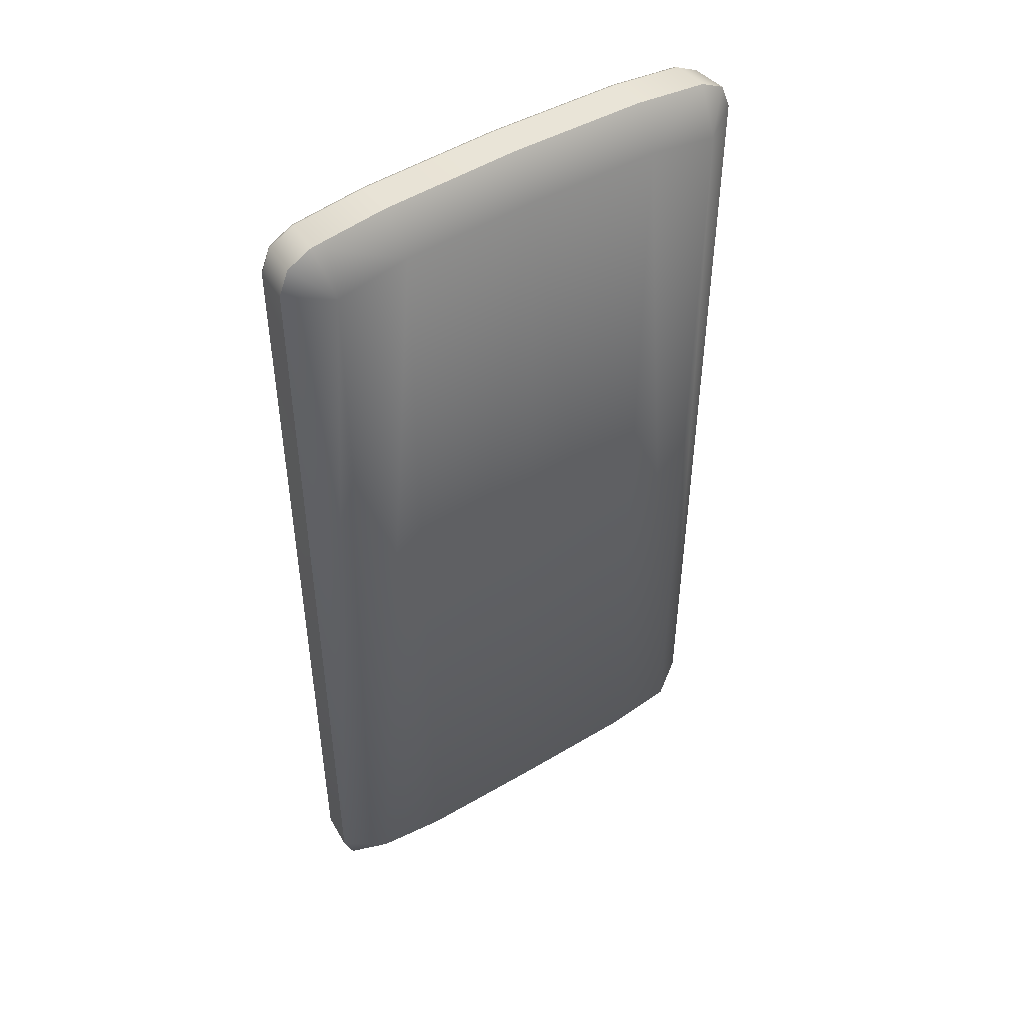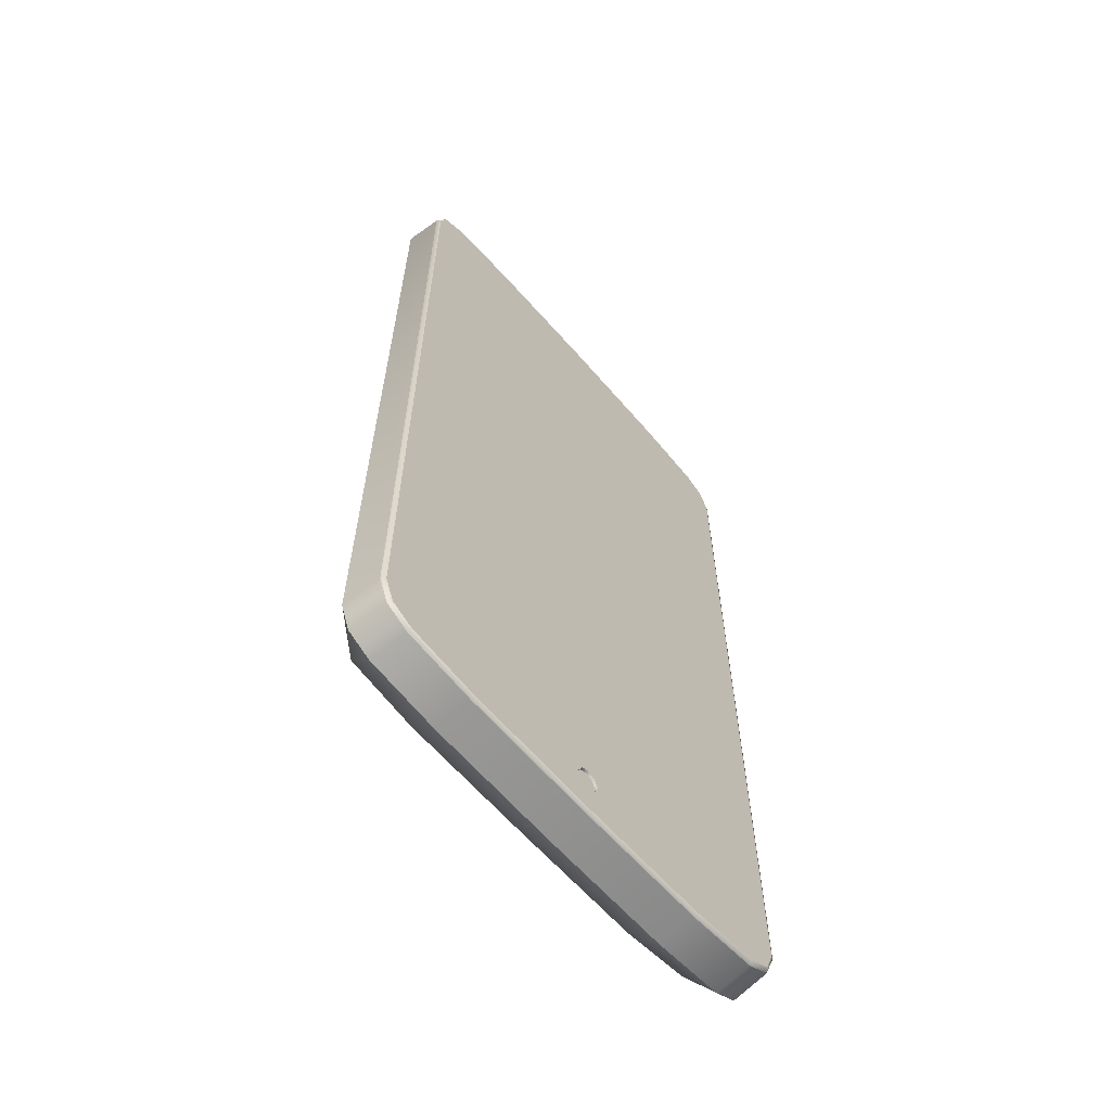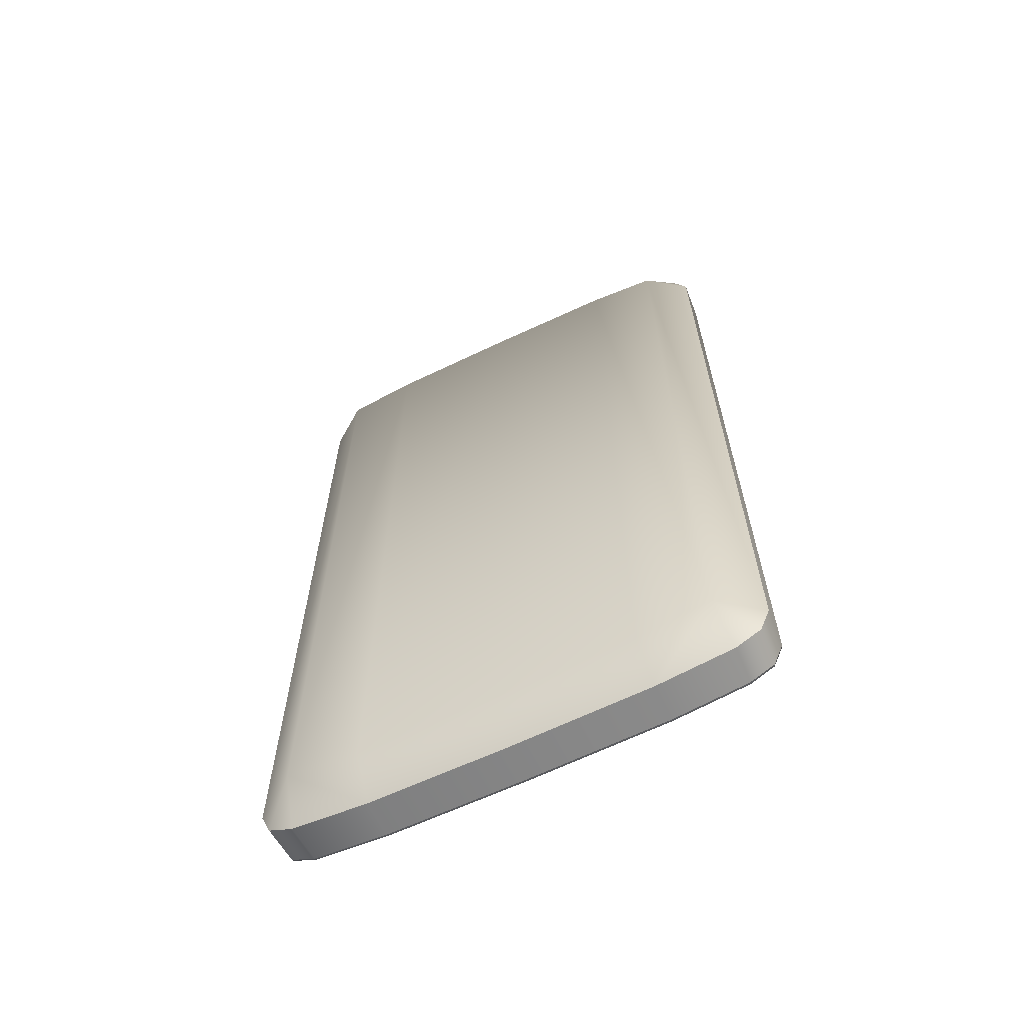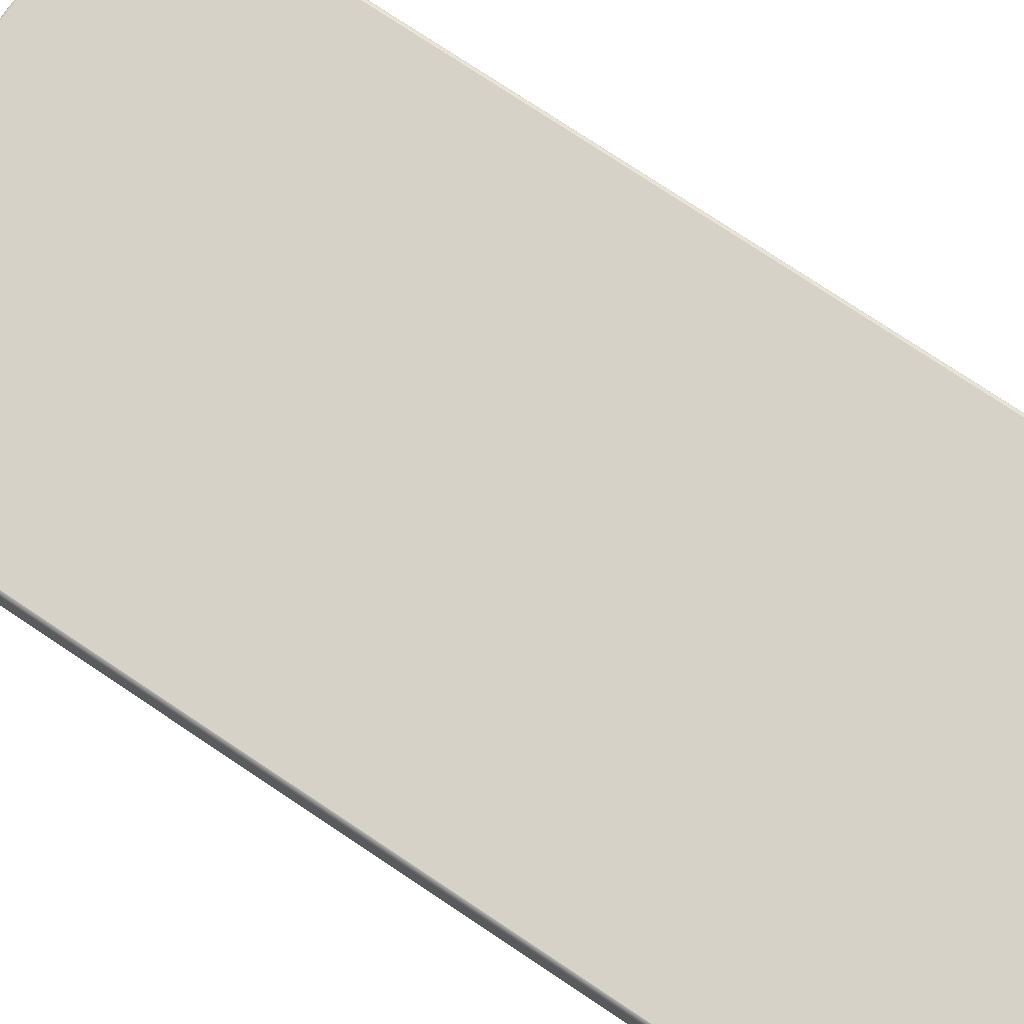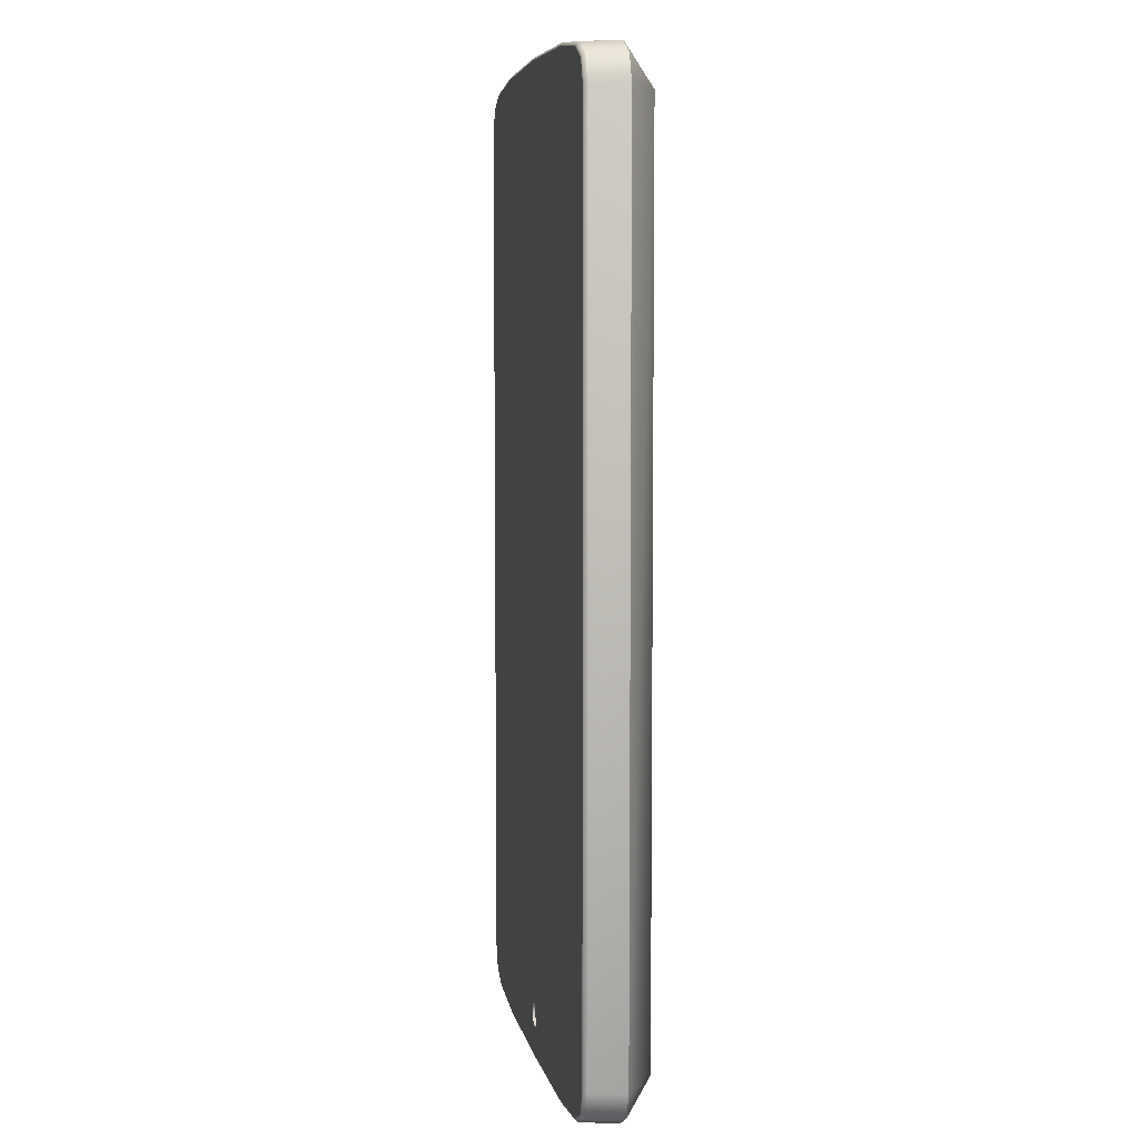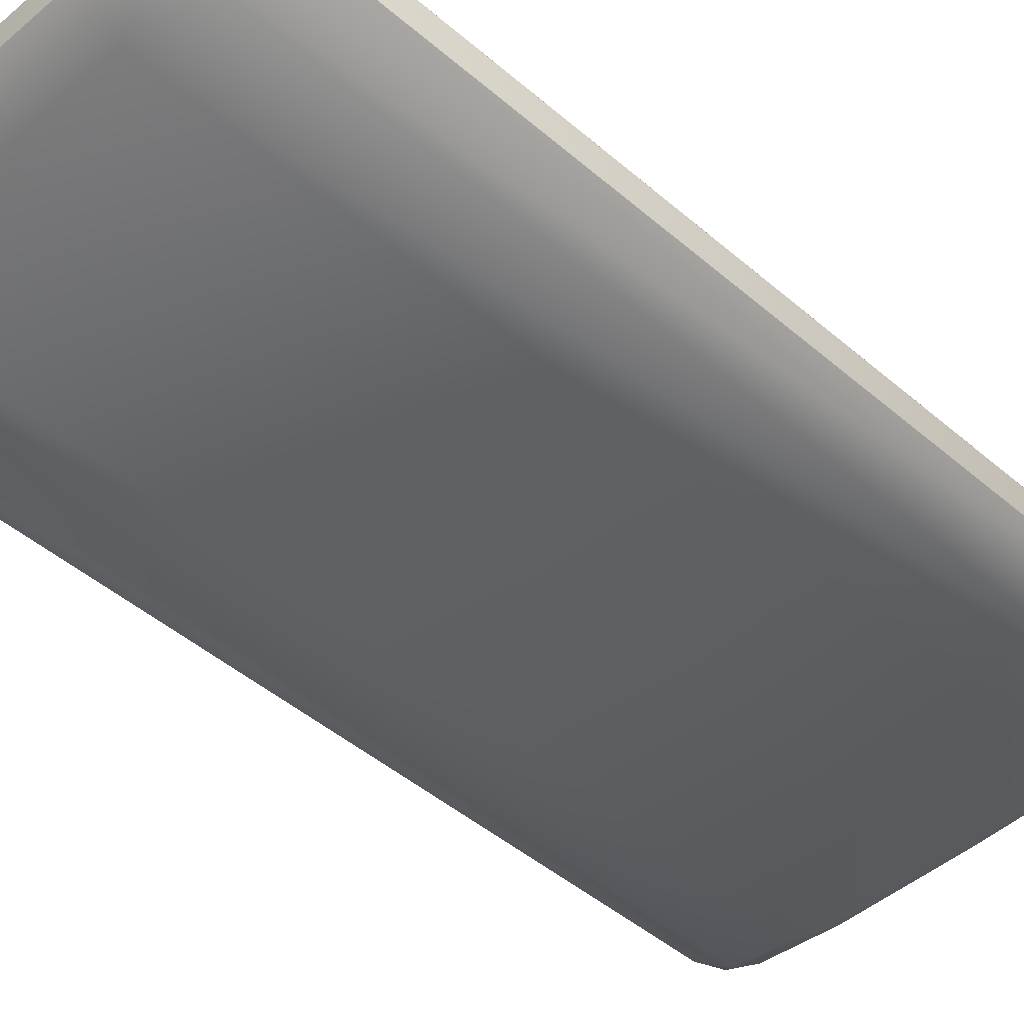
<metadata>
{"format":"obj","ext":"obj","renderer":"f3d","projection":"perspective","resolution":1024,"background":"white","views":[{"elev":48.4,"azim":-33.6,"up":"+Z"},{"elev":-63.0,"azim":130.9,"up":"+Z"},{"elev":-65.3,"azim":25.4,"up":"+Z"},{"elev":78.2,"azim":-56.5,"up":"+Y"},{"elev":6.2,"azim":-101.0,"up":"+Z"},{"elev":-46.4,"azim":45.6,"up":"+Y"}]}
</metadata>
<code>
v 0.01936 0.01 0.05432
v 0.01936 0.01 -0.05832
v 0.03181 0.01 -0.05832
v 0.03181 0.01 0.05432
v 0 0.01 0.05432
v -0.01936 0.01 0.05432
v 0 0.01 -0.05832
v -0.01936 0.01 -0.05832
v -0.03181 0.01 -0.05832
v -0.03181 0.01 0.05432
v 0.01936 0.004175 0.06946
v 0.01936 0.004175 -0.0697
v 0.035 0.004175 0.0626
v 0.035 0.004175 -0.06293
v 0.03007 0.004175 -0.06846
v 0.03356 0.004175 -0.06661
v 0.03007 0.004175 0.06816
v 0.03356 0.004175 0.06628
v 0.01933 0.009524 -0.06932
v 0.0193 0.01 -0.06881
v 0.01932 0.009861 -0.06915
v 0.03462 0.009525 0.06226
v 0.03445 0.009861 0.06222
v 0.01929 0.01 0.06857
v 0.01933 0.009524 0.06908
v 0.01932 0.009861 0.06892
v 0.03411 0.01 -0.06247
v 0.03462 0.009524 -0.06259
v 0.03445 0.009861 -0.06254
v 0.02969 0.009525 -0.06812
v 0.02951 0.01 -0.06763
v 0.02962 0.009861 -0.06796
v 0.03317 0.009525 -0.06626
v 0.03303 0.009861 -0.06614
v 0.02969 0.009524 0.06782
v 0.02963 0.009861 0.06766
v 0.03317 0.009525 0.06594
v 0.03303 0.009861 0.06582
v 0.01896 2.804e-09 0.06415
v 0.01901 -2.814e-09 -0.06438
v 0.02915 -2.74e-09 -0.06268
v 0.02914 2.726e-09 0.06237
v 0.001033 0.009668 -0.06193
v 0.001091 0.01 -0.06186
v 0.001033 0.009668 -0.06443
v 0.001672 0.009668 -0.06318
v 0 0.004175 -0.07
v 0 0.004175 0.07
v -0.01936 0.004175 0.06946
v -0.01936 0.004175 -0.0697
v -0.035 0.004175 0.0626
v -0.035 0.004175 -0.06293
v -0.03007 0.004175 -0.06846
v -0.03356 0.004175 -0.06661
v -0.03007 0.004175 0.06816
v -0.03356 0.004175 0.06628
v -0.01933 0.009524 -0.06932
v -0.0193 0.01 -0.06881
v -0.01932 0.009861 -0.06915
v -0.03462 0.009525 0.06226
v -0.03445 0.009861 0.06222
v -0.01929 0.01 0.06857
v -0.01933 0.009524 0.06908
v -0.01932 0.009861 0.06892
v 0 0.009525 0.06961
v 2.664e-13 0.009861 0.06944
v 0 0.01 -0.0691
v 3.979e-09 0.009525 -0.06961
v 1.166e-09 0.009861 -0.06945
v -0.03411 0.01 -0.06247
v -0.03462 0.009524 -0.06259
v -0.03445 0.009861 -0.06254
v -0.02969 0.009525 -0.06812
v -0.02951 0.01 -0.06763
v -0.02962 0.009861 -0.06796
v -0.03317 0.009525 -0.06626
v -0.03303 0.009861 -0.06614
v -0.02969 0.009524 0.06782
v -0.02963 0.009861 0.06766
v -0.03317 0.009525 0.06594
v -0.03303 0.009861 0.06582
v 0 2.821e-09 0.06453
v -0.01896 2.804e-09 0.06415
v 0 -2.824e-09 -0.06459
v -0.01901 -2.814e-09 -0.06438
v -0.02915 -2.74e-09 -0.06268
v -0.02914 2.726e-09 0.06237
v -0.001033 0.009668 -0.06193
v 0 0.009668 -0.06149
v 0 0.009668 -0.06489
v -0.001091 0.01 -0.06186
v -0.001033 0.009668 -0.06443
v 0 0.009668 -0.06319
v -0.001672 0.009668 -0.06318
v 0.01936 0.004175 0.06946
v 0 0.004175 0.07
v 0.01936 0.004175 -0.0697
v 0 0.004175 -0.07
v 0.035 0.004175 -0.06293
v 0.035 0.004175 0.0626
v 0.03356 0.004175 -0.06661
v 0.03007 0.004175 -0.06846
v 0.03007 0.004175 0.06816
v 0.03356 0.004175 0.06628
v 0.01933 0.009524 -0.06932
v 3.979e-09 0.009525 -0.06961
v 9.095e-13 0.01 0.06909
v 0 0.009525 0.06961
v 0.01933 0.009524 0.06908
v 0.03411 0.01 0.06214
v 0.03462 0.009525 0.06226
v 0.03462 0.009524 -0.06259
v 0.03276 0.01 -0.0659
v 0.03317 0.009525 -0.06626
v 0.02969 0.009525 -0.06812
v 0.03276 0.01 0.06558
v 0.02951 0.01 0.06733
v 0.02969 0.009524 0.06782
v 0.03317 0.009525 0.06594
v 0.001767 0.01 -0.06318
v 0.001091 0.01 -0.06451
v 0 0.01 -0.06499
v 0 0.01 -0.06139
v 0.001033 0.009668 -0.06193
v 0.001672 0.009668 -0.06318
v 0.001033 0.009668 -0.06443
v 0 0.009668 -0.06489
v 0 0.009668 -0.06149
v -0.01936 0.004175 0.06946
v -0.01936 0.004175 -0.0697
v -0.035 0.004175 -0.06293
v -0.035 0.004175 0.0626
v -0.03356 0.004175 -0.06661
v -0.03007 0.004175 -0.06846
v -0.03007 0.004175 0.06816
v -0.03356 0.004175 0.06628
v -0.01933 0.009524 -0.06932
v -0.01933 0.009524 0.06908
v -0.03411 0.01 0.06214
v -0.03462 0.009525 0.06226
v -0.03462 0.009524 -0.06259
v -0.03276 0.01 -0.0659
v -0.03317 0.009525 -0.06626
v -0.02969 0.009525 -0.06812
v -0.03276 0.01 0.06558
v -0.02951 0.01 0.06733
v -0.02969 0.009524 0.06782
v -0.03317 0.009525 0.06594
v -0.001767 0.01 -0.06318
v -0.001091 0.01 -0.06451
v -0.001033 0.009668 -0.06193
v -0.001672 0.009668 -0.06318
v -0.001033 0.009668 -0.06443
v 0.01936 0.01 0.05432
v 0.01936 0.01 -0.05832
v 0.03181 0.01 -0.05832
v 0.03181 0.01 0.05432
v 0.03411 0.01 0.06214
v 0.03276 0.01 -0.0659
v 0.02951 0.01 0.06733
v 0.03276 0.01 0.06558
v 0.001091 0.01 -0.06451
v 0.001767 0.01 -0.06318
v 0 0.01 0.05432
v -0.01936 0.01 0.05432
v 0 0.01 -0.05832
v -0.01936 0.01 -0.05832
v -0.03181 0.01 -0.05832
v -0.03181 0.01 0.05432
v -0.03411 0.01 0.06214
v 9.095e-13 0.01 0.06909
v -0.03276 0.01 -0.0659
v -0.02951 0.01 0.06733
v -0.03276 0.01 0.06558
v 0 0.01 -0.06499
v 0 0.01 -0.06139
v -0.001091 0.01 -0.06451
v -0.001767 0.01 -0.06318
v 0 0.01 -0.0691
v 0.0193 0.01 -0.06881
v 0.01929 0.01 0.06857
v 0.03411 0.01 -0.06247
v 0.02951 0.01 -0.06763
v 0.001091 0.01 -0.06186
v -0.0193 0.01 -0.06881
v -0.01929 0.01 0.06857
v -0.03411 0.01 -0.06247
v -0.02951 0.01 -0.06763
v -0.001091 0.01 -0.06186
f 2 1 4 3
f 1 2 7 5
f 10 6 8 9
f 6 5 7 8
f 110 116 38 23
f 68 105 12 47
f 11 17 118 109
f 105 115 15 12
f 48 11 109 108
f 112 111 13 14
f 114 16 15 115
f 118 17 18 119
f 19 106 69 21
f 21 69 67 20
f 24 107 66 26
f 26 66 65 25
f 27 110 23 29
f 29 23 22 28
f 112 14 16 114
f 31 113 34 32
f 32 34 33 30
f 116 117 36 38
f 38 36 35 37
f 20 31 32 21
f 21 32 30 19
f 34 29 28 33
f 119 18 13 111
f 117 24 26 36
f 36 26 25 35
f 113 27 29 34
f 42 104 103
f 39 40 41 42
f 82 84 40 39
f 23 38 37 22
f 42 41 99 100
f 40 84 98 97
f 42 100 104
f 39 42 103 95
f 82 39 95 96
f 41 102 101
f 41 101 99
f 41 40 97 102
f 120 121 126 125
f 128 124 93
f 93 45 90
f 123 44 43 89
f 124 46 45 93
f 121 122 127 126
f 44 120 125 43
f 139 61 81 145
f 68 47 50 137
f 147 55 49 138
f 137 50 53 144
f 138 49 48 108
f 141 52 51 140
f 143 144 53 54
f 147 148 56 55
f 57 59 69 106
f 59 58 67 69
f 62 64 66 107
f 64 63 65 66
f 70 72 61 139
f 72 71 60 61
f 141 143 54 52
f 74 75 77 142
f 75 73 76 77
f 145 81 79 146
f 81 80 78 79
f 58 59 75 74
f 59 57 73 75
f 77 76 71 72
f 148 140 51 56
f 146 79 64 62
f 79 78 63 64
f 142 77 72 70
f 87 135 136
f 83 87 86 85
f 82 83 85 84
f 61 60 80 81
f 87 132 131 86
f 85 130 98 84
f 87 136 132
f 83 129 135 87
f 82 96 129 83
f 86 133 134
f 86 131 133
f 86 134 130 85
f 149 152 153 150
f 128 93 151
f 93 90 92
f 123 89 88 91
f 151 93 92 94
f 150 153 127 122
f 91 88 152 149
f 181 154 164 171
f 182 159 156
f 160 154 181
f 161 154 160
f 157 154 161
f 156 180 155
f 156 159 180
f 159 183 180
f 158 182 156 157
f 161 158 157
f 155 176 166
f 155 180 176
f 180 184 176
f 180 163 184
f 180 162 163
f 180 175 162
f 180 179 175
f 186 171 164 165
f 187 168 172
f 173 186 165
f 173 165 174
f 165 169 174
f 168 167 172
f 167 185 172
f 185 188 172
f 170 169 168 187
f 174 169 170
f 167 166 185
f 166 176 185
f 176 189 185
f 189 178 185
f 178 177 185
f 177 175 185
f 175 179 185

</code>
